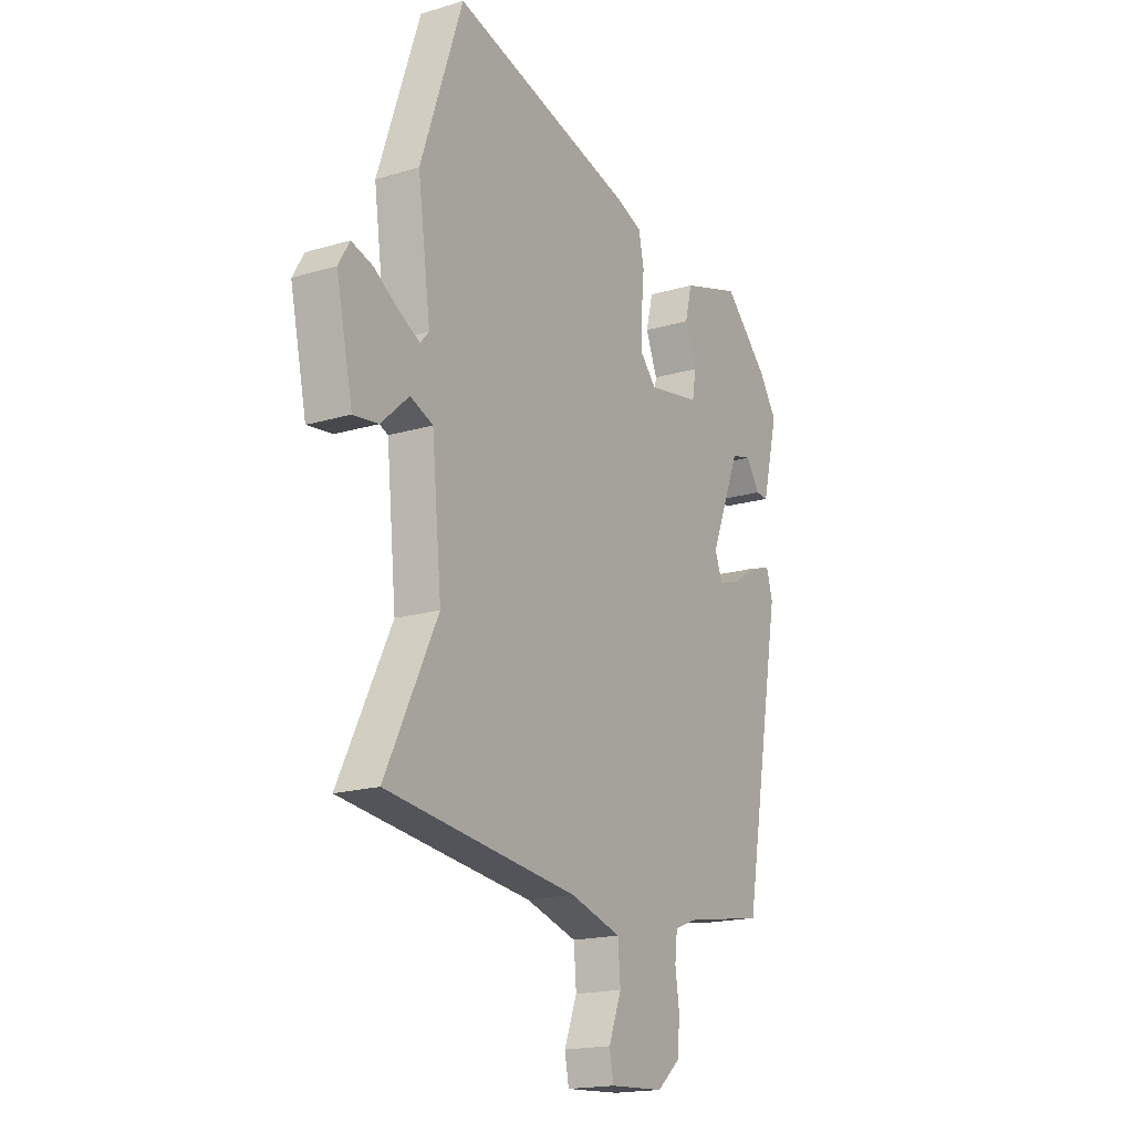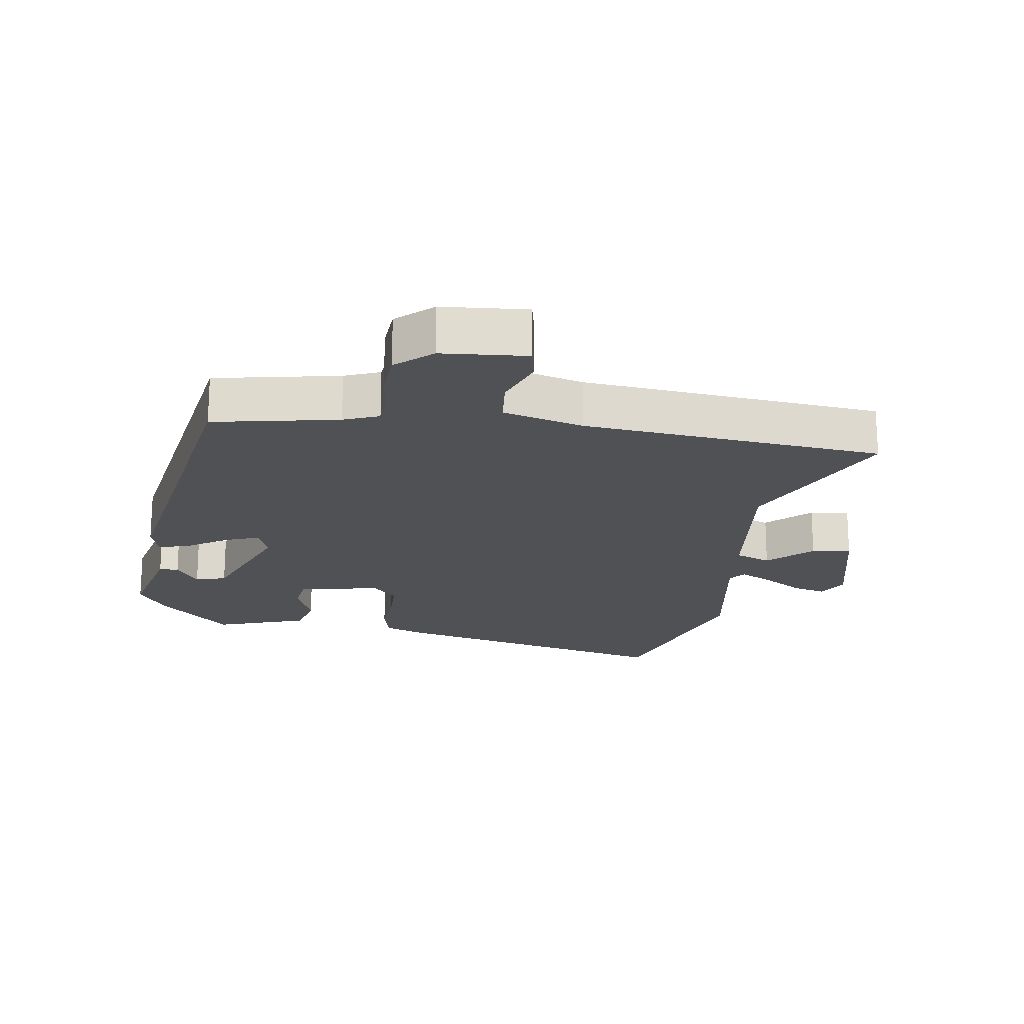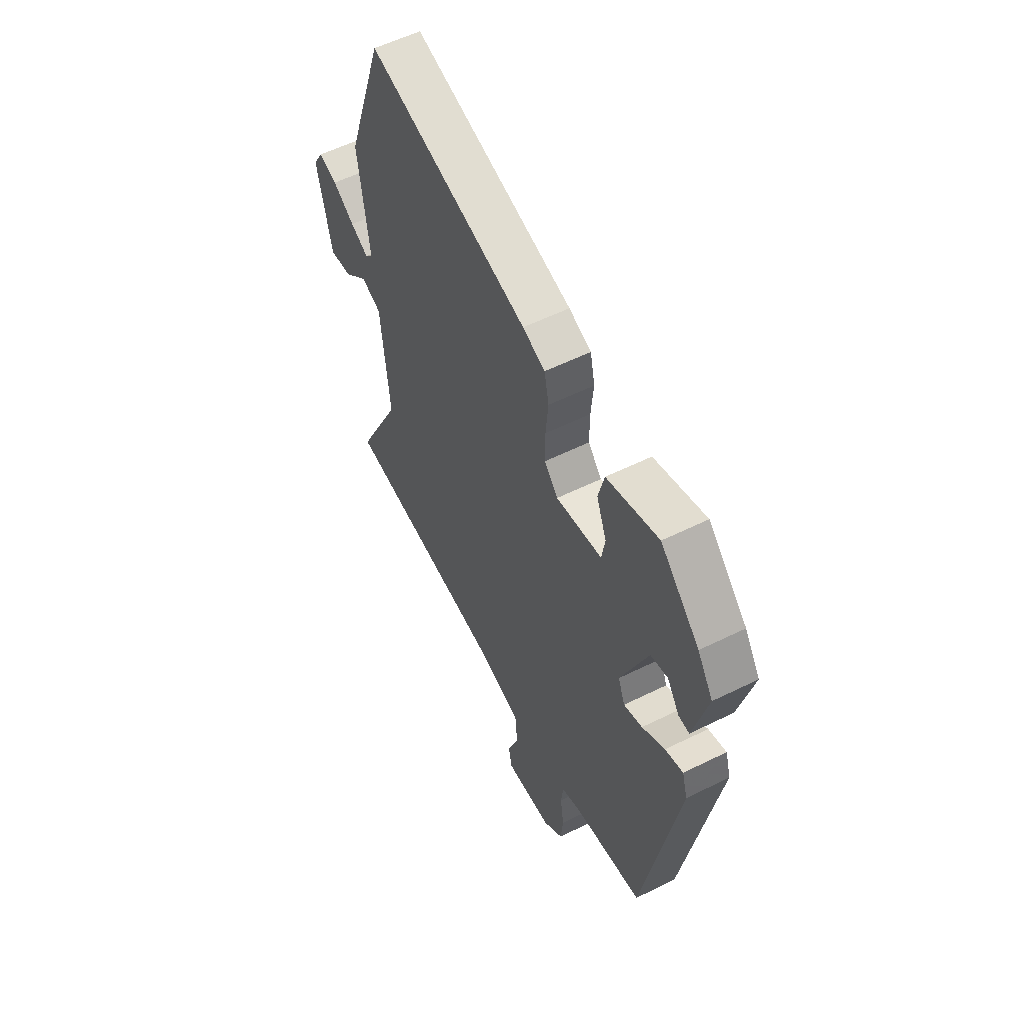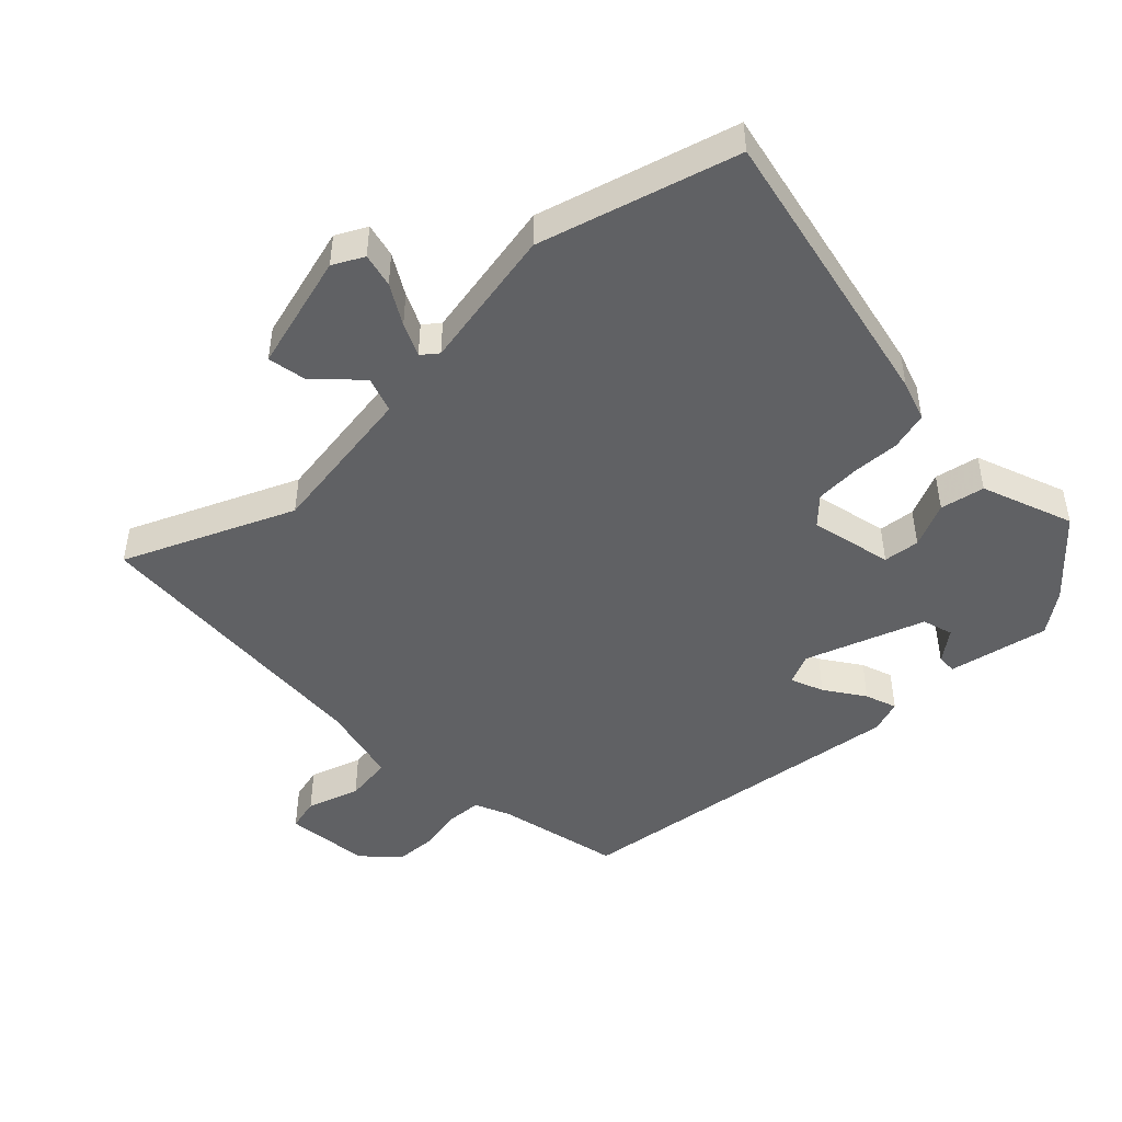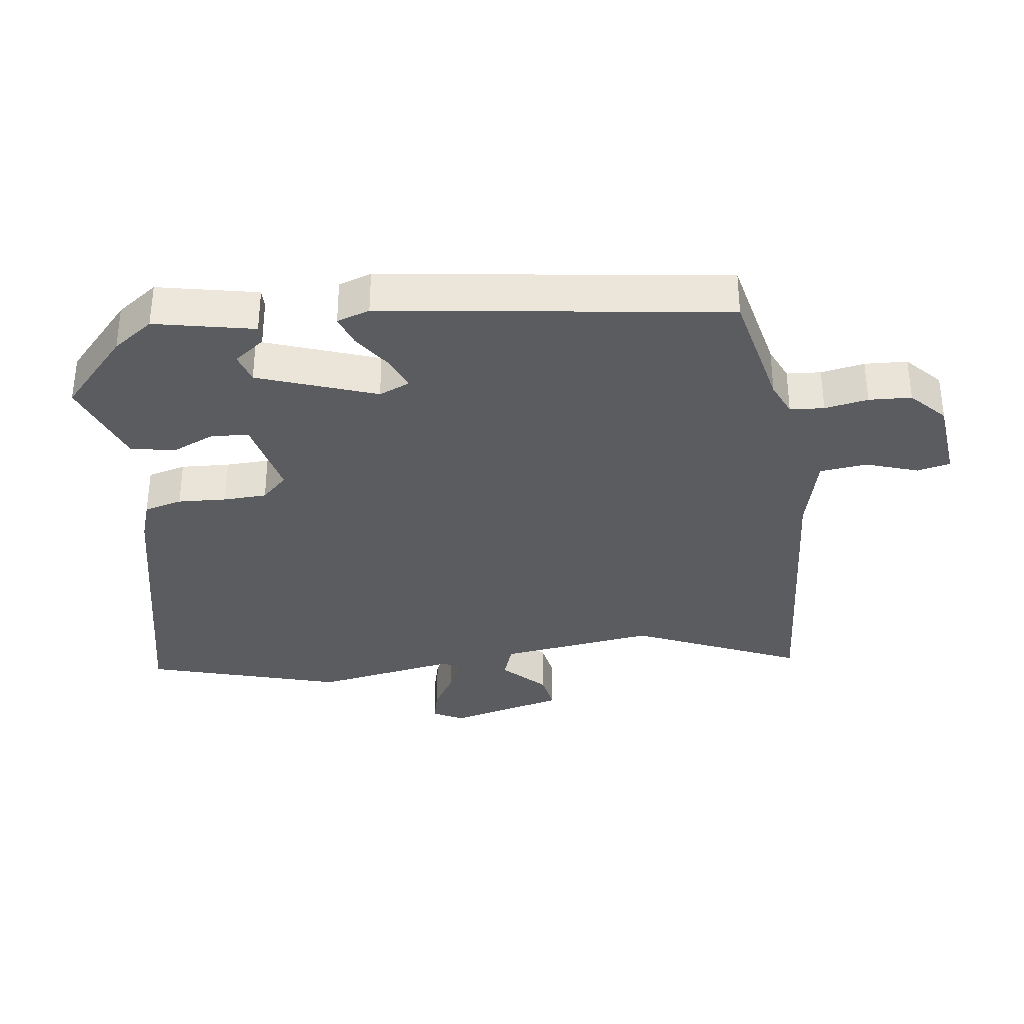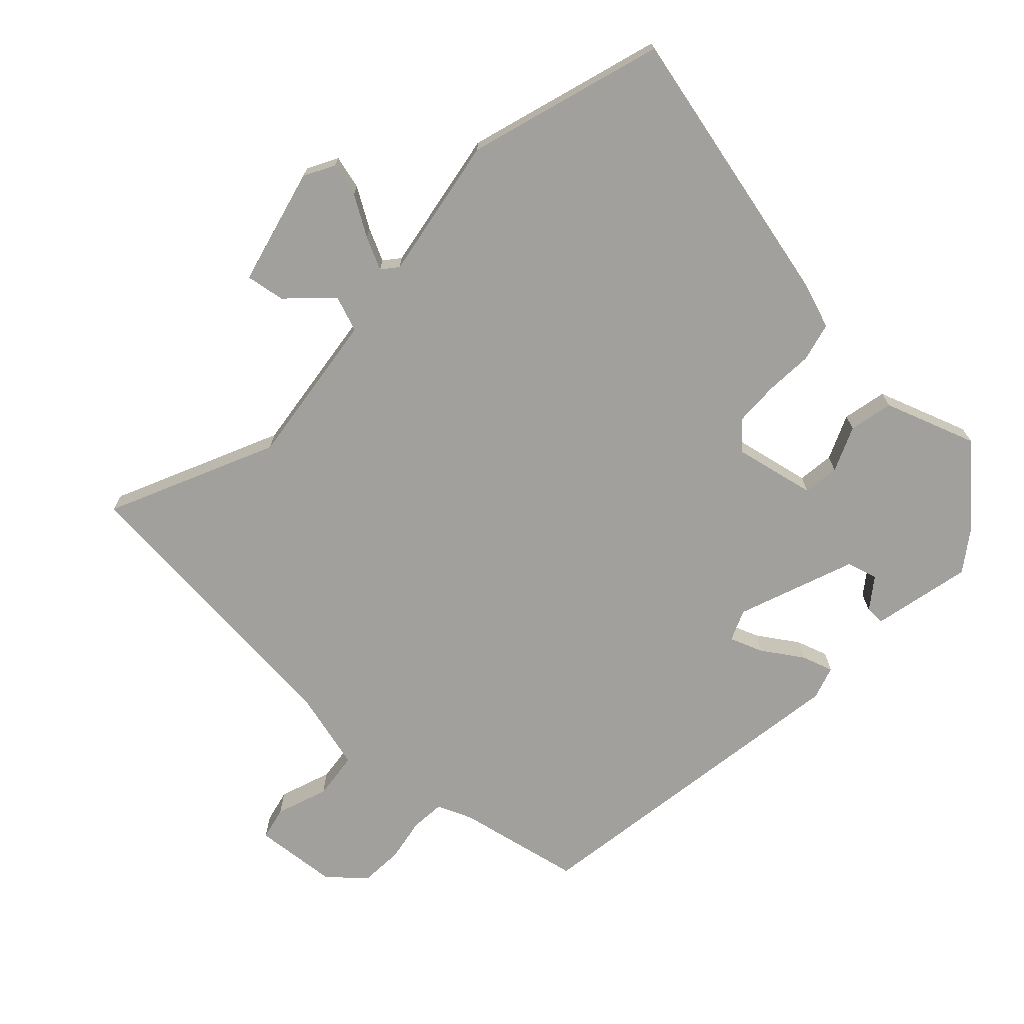
<metadata>
{"format":"obj","ext":"obj","renderer":"f3d","projection":"perspective","resolution":1024,"background":"white","views":[{"elev":-18.1,"azim":-59.9,"up":"+Z"},{"elev":-19.8,"azim":172.6,"up":"+Y"},{"elev":56.7,"azim":62.7,"up":"+Z"},{"elev":-47.0,"azim":-43.2,"up":"+Y"},{"elev":-34.1,"azim":99.9,"up":"+Y"},{"elev":-71.6,"azim":-41.6,"up":"+Y"}]}
</metadata>
<code>
v 0.409 0.07 -0.486
v 0.214 0.07 -0.52
v 0.159 0.07 -0.541
v 0.153 0.07 -0.594
v 0.163 0.07 -0.662
v 0.157 0.07 -0.728
v 0.101 0.07 -0.776
v -0.031 0.07 -0.784
v -0.041 0.07 -0.732
v -0.01 0.07 -0.652
v -0.016 0.07 -0.578
v -0.14 0.07 -0.542
v -0.304 0.07 -0.523
v -0.604 0.07 -0.488
v -0.478 0.07 -0.232
v -0.502 0.07 0.012
v -0.557 0.07 0.034
v -0.624 0.07 -0.027
v -0.685 0.07 -0.035
v -0.725 0.07 0.149
v -0.698 0.07 0.195
v -0.646 0.07 0.18
v -0.586 0.07 0.141
v -0.536 0.07 0.115
v -0.515 0.07 0.139
v -0.546 0.07 0.363
v -0.444 0.07 0.664
v 0.003 0.07 0.548
v 0.065 0.07 0.524
v 0.078 0.07 0.464
v 0.071 0.07 0.389
v 0.071 0.07 0.321
v 0.109 0.07 0.279
v 0.237 0.07 0.302
v 0.246 0.07 0.358
v 0.218 0.07 0.429
v 0.235 0.07 0.497
v 0.379 0.07 0.543
v 0.488 0.07 0.436
v 0.531 0.07 0.371
v 0.492 0.07 0.217
v 0.462 0.07 0.219
v 0.428 0.07 0.268
v 0.38 0.07 0.256
v 0.306 0.07 0.075
v 0.325 0.07 0.026
v 0.377 0.07 0.044
v 0.44 0.07 0.083
v 0.49 0.07 0.098
v 0.505 0.07 0.046
v 0.409 0 -0.486
v 0.214 0 -0.52
v 0.159 0 -0.541
v 0.153 0 -0.594
v 0.163 0 -0.662
v 0.157 0 -0.728
v 0.101 0 -0.776
v -0.031 0 -0.784
v -0.041 0 -0.732
v -0.01 0 -0.652
v -0.016 0 -0.578
v -0.14 0 -0.542
v -0.304 0 -0.523
v -0.604 0 -0.488
v -0.478 0 -0.232
v -0.502 0 0.012
v -0.557 0 0.034
v -0.624 0 -0.027
v -0.685 0 -0.035
v -0.725 0 0.149
v -0.698 0 0.195
v -0.646 0 0.18
v -0.586 0 0.141
v -0.536 0 0.115
v -0.515 0 0.139
v -0.546 0 0.363
v -0.444 0 0.664
v 0.003 0 0.548
v 0.065 0 0.524
v 0.078 0 0.464
v 0.071 0 0.389
v 0.071 0 0.321
v 0.109 0 0.279
v 0.237 0 0.302
v 0.246 0 0.358
v 0.218 0 0.429
v 0.235 0 0.497
v 0.379 0 0.543
v 0.488 0 0.436
v 0.531 0 0.371
v 0.492 0 0.217
v 0.462 0 0.219
v 0.428 0 0.268
v 0.38 0 0.256
v 0.306 0 0.075
v 0.325 0 0.026
v 0.377 0 0.044
v 0.44 0 0.083
v 0.49 0 0.098
v 0.505 0 0.046
f 50 1 2
f 49 50 2
f 48 49 2
f 47 48 2
f 46 47 2 3
f 45 46 3
f 41 42 43
f 40 41 43
f 39 40 43
f 38 39 43
f 38 43 44
f 37 38 44
f 36 37 44
f 35 36 44
f 34 35 44 45
f 29 30 31
f 28 29 31
f 27 28 31
f 26 27 31
f 25 26 31
f 24 25 31 32
f 21 22 23
f 20 21 23
f 19 20 23
f 18 19 23
f 17 18 23
f 16 17 23 24
f 12 13 14 15
f 11 12 15 16
f 8 9 10
f 7 8 10
f 6 7 10
f 5 6 10
f 4 5 10
f 3 4 10 11
f 11 16 24
f 3 11 24
f 45 3 24
f 34 45 24
f 33 34 24
f 24 32 33
f 52 51 100
f 52 100 99
f 52 99 98
f 52 98 97
f 53 52 97 96
f 53 96 95
f 93 92 91
f 93 91 90
f 93 90 89
f 93 89 88
f 94 93 88
f 94 88 87
f 94 87 86
f 94 86 85
f 95 94 85 84
f 81 80 79
f 81 79 78
f 81 78 77
f 81 77 76
f 81 76 75
f 82 81 75 74
f 73 72 71
f 73 71 70
f 73 70 69
f 73 69 68
f 73 68 67
f 74 73 67 66
f 65 64 63 62
f 66 65 62 61
f 60 59 58
f 60 58 57
f 60 57 56
f 60 56 55
f 60 55 54
f 61 60 54 53
f 74 66 61
f 74 61 53
f 74 53 95
f 74 95 84
f 74 84 83
f 83 82 74
f 1 51 52 2
f 2 52 53 3
f 3 53 54 4
f 4 54 55 5
f 5 55 56 6
f 6 56 57 7
f 7 57 58 8
f 8 58 59 9
f 9 59 60 10
f 10 60 61 11
f 11 61 62 12
f 12 62 63 13
f 13 63 64 14
f 14 64 65 15
f 15 65 66 16
f 16 66 67 17
f 17 67 68 18
f 18 68 69 19
f 19 69 70 20
f 20 70 71 21
f 21 71 72 22
f 22 72 73 23
f 23 73 74 24
f 24 74 75 25
f 25 75 76 26
f 26 76 77 27
f 27 77 78 28
f 28 78 79 29
f 29 79 80 30
f 30 80 81 31
f 31 81 82 32
f 32 82 83 33
f 33 83 84 34
f 34 84 85 35
f 35 85 86 36
f 36 86 87 37
f 37 87 88 38
f 38 88 89 39
f 39 89 90 40
f 40 90 91 41
f 41 91 92 42
f 42 92 93 43
f 43 93 94 44
f 44 94 95 45
f 45 95 96 46
f 46 96 97 47
f 47 97 98 48
f 48 98 99 49
f 49 99 100 50
f 50 100 51 1

</code>
